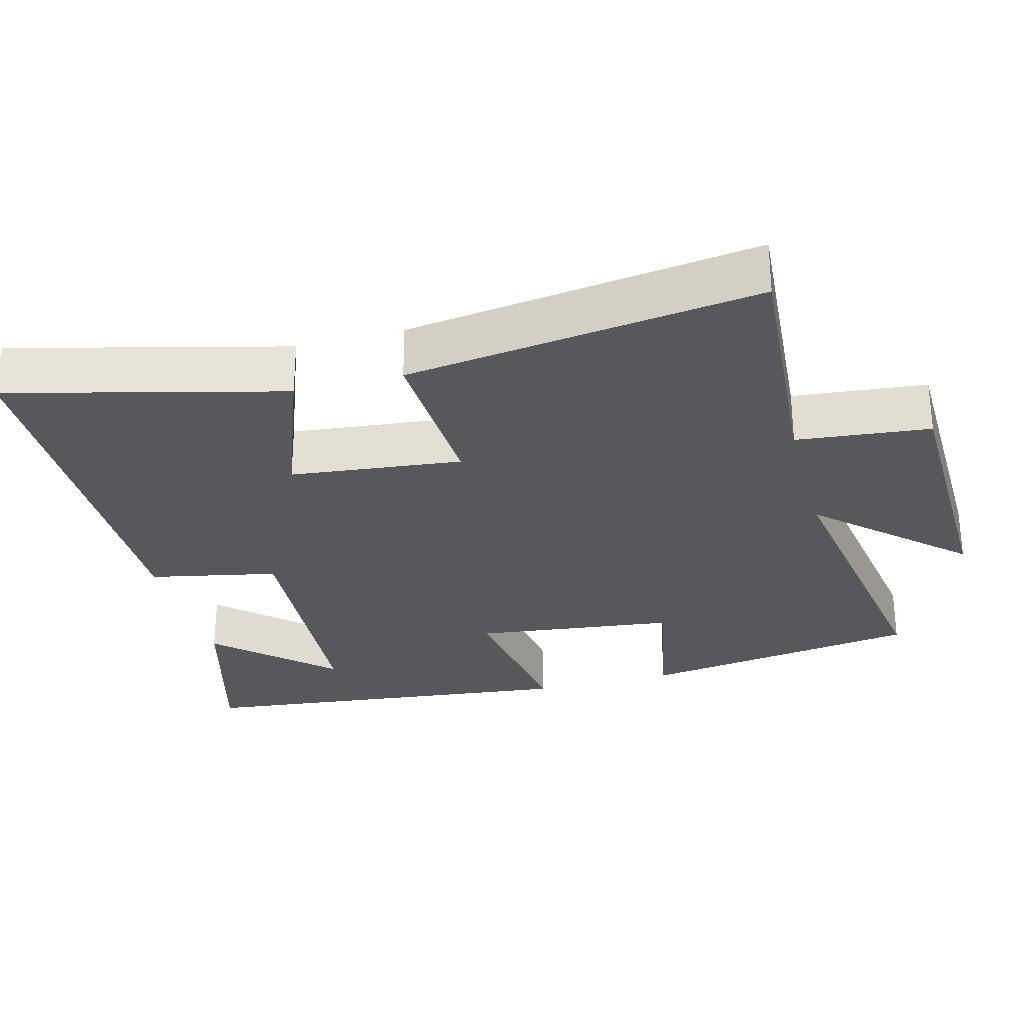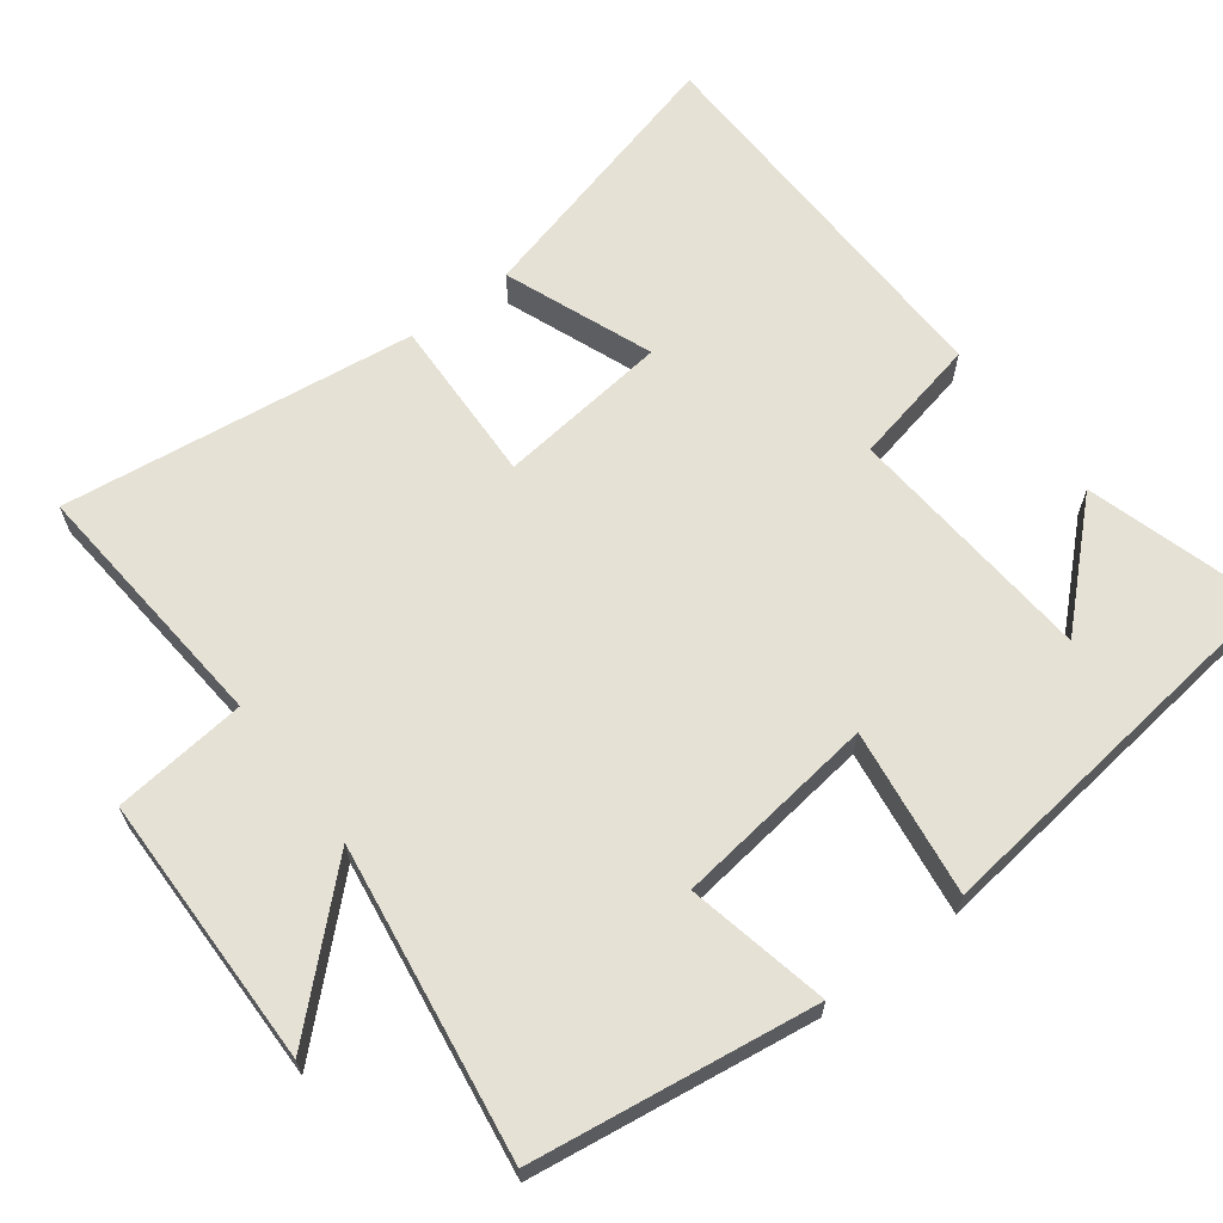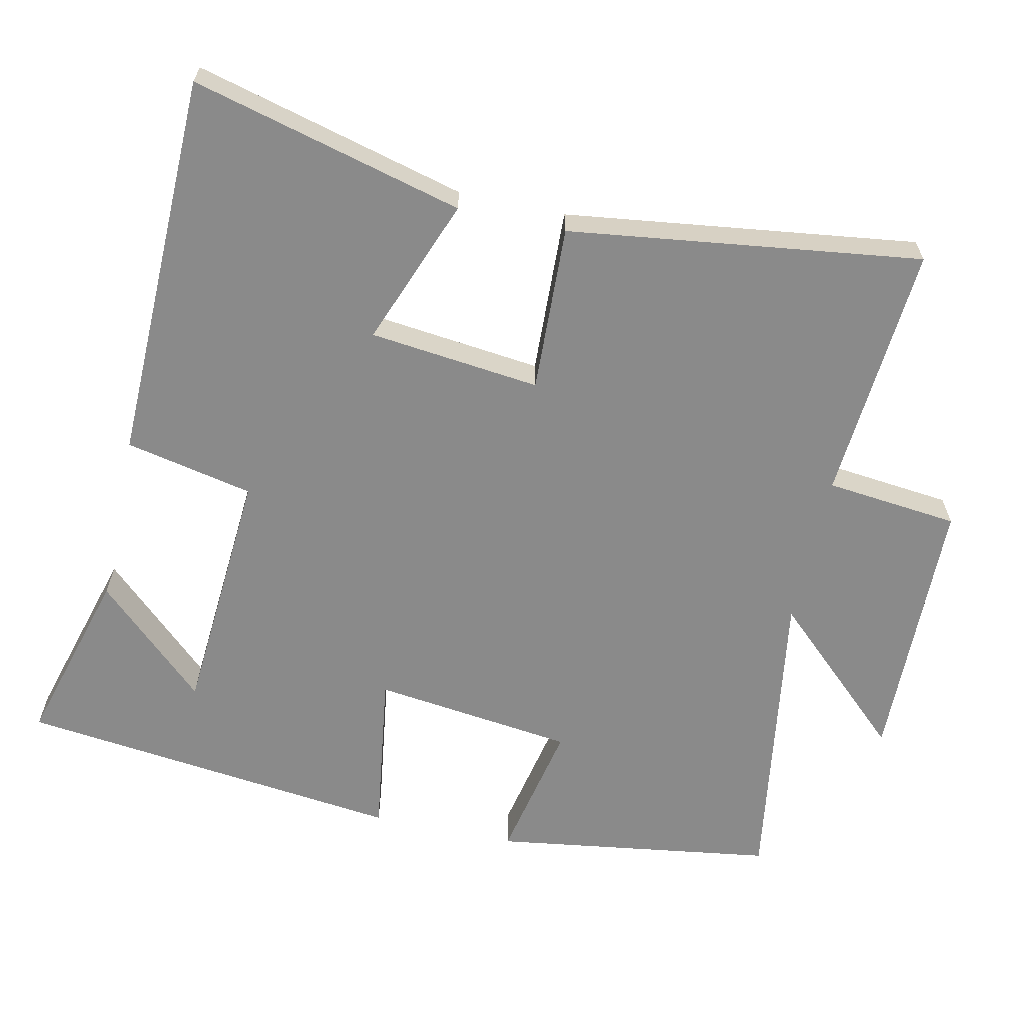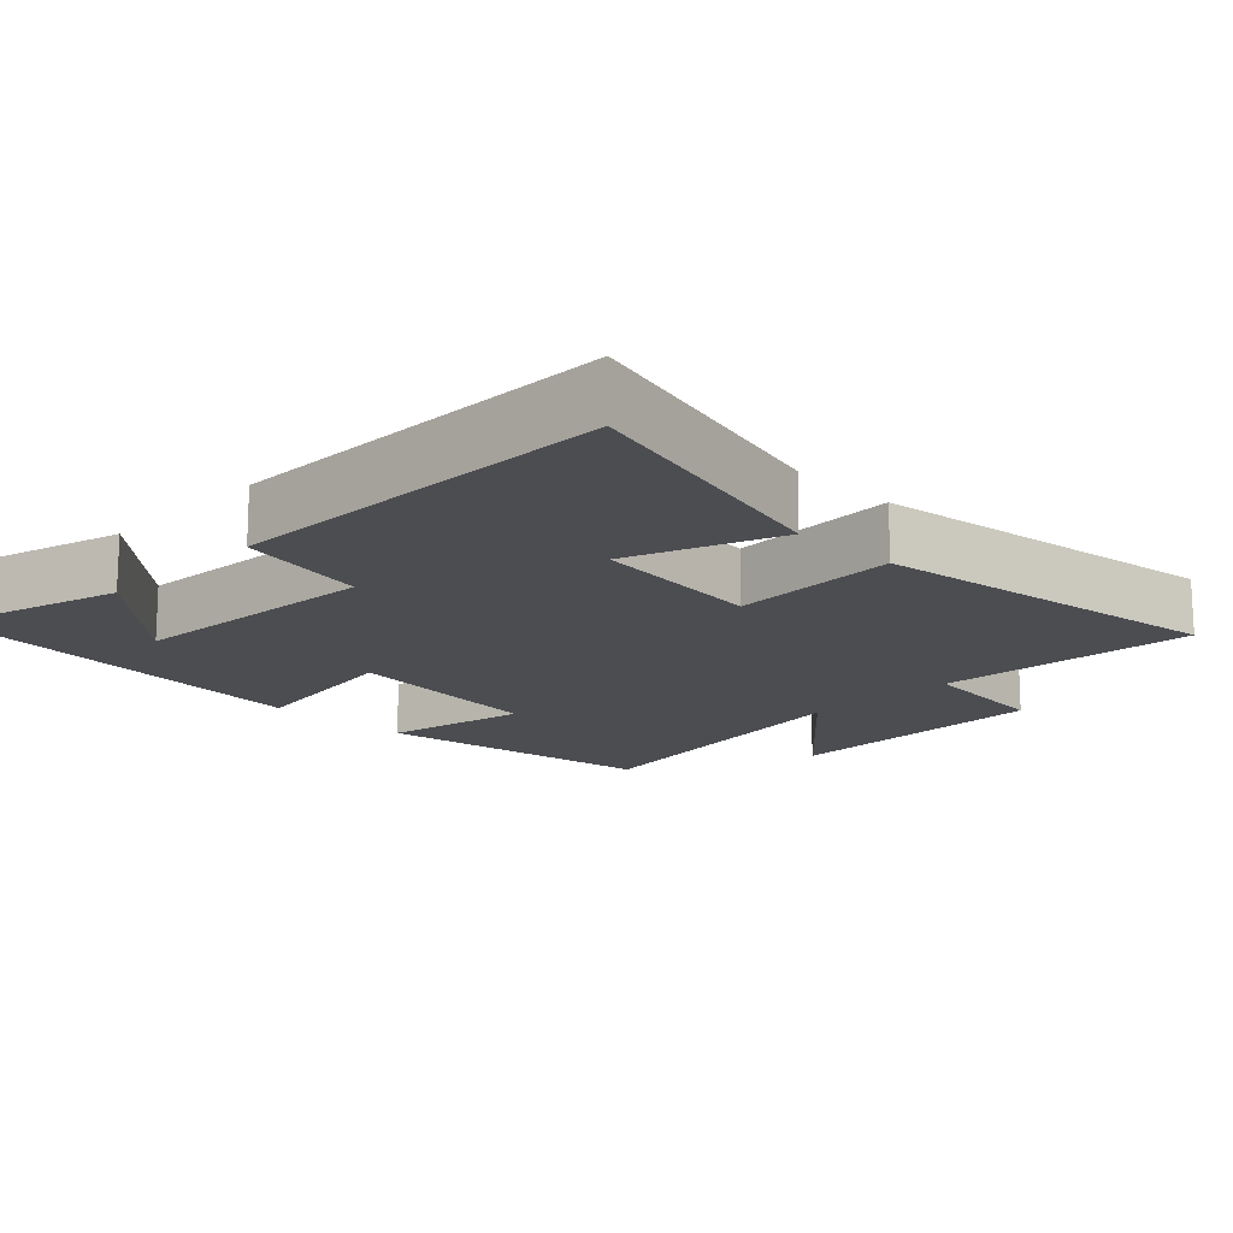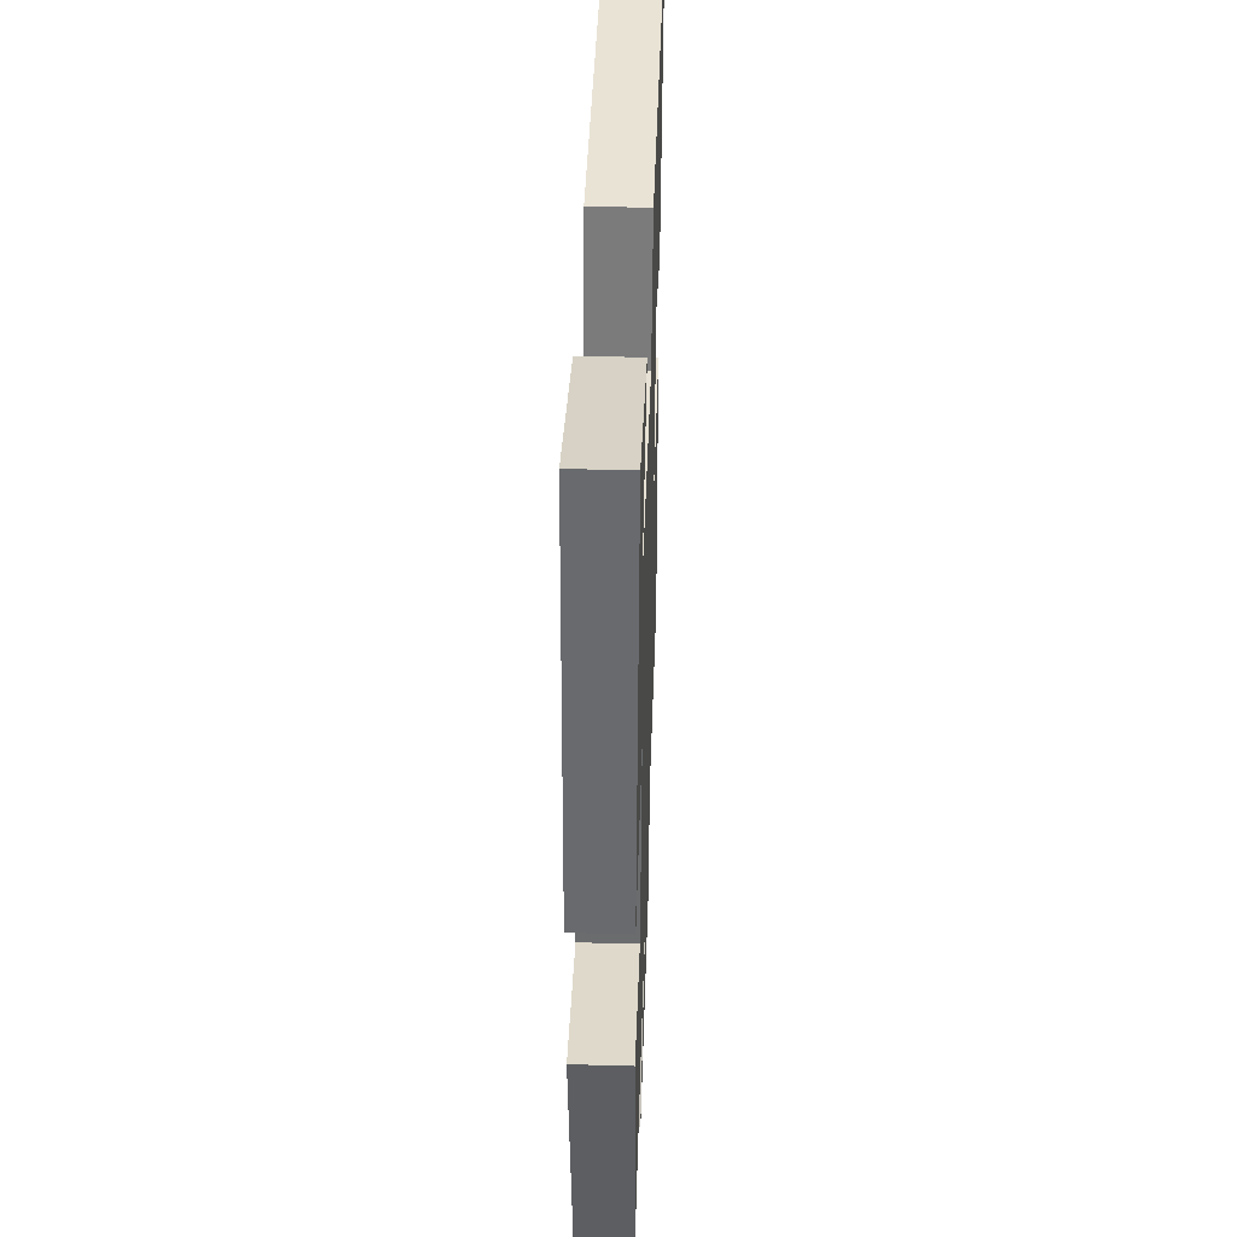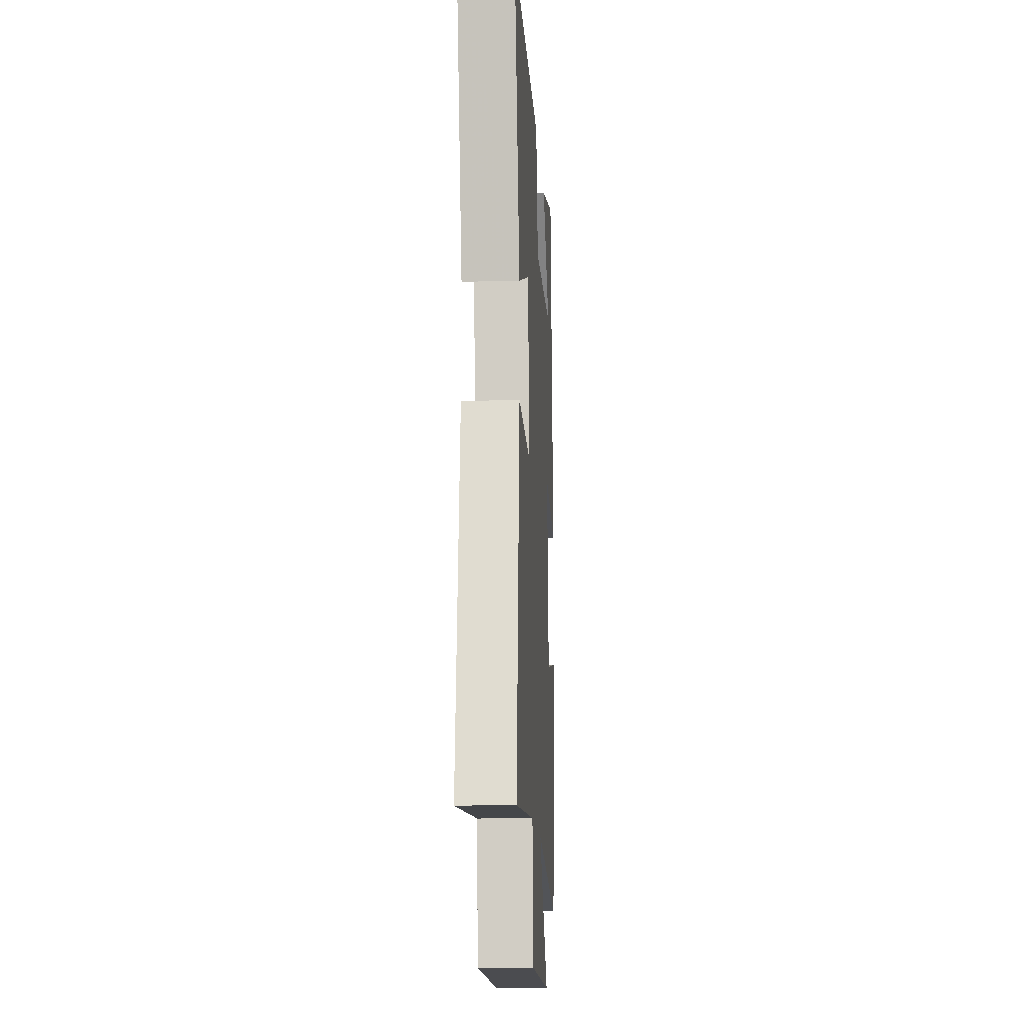
<metadata>
{"format":"obj","ext":"obj","renderer":"f3d","projection":"perspective","resolution":1024,"background":"white","views":[{"elev":-28.8,"azim":105.0,"up":"+Y"},{"elev":65.0,"azim":-127.5,"up":"+Y"},{"elev":-63.5,"azim":77.6,"up":"+Y"},{"elev":-15.8,"azim":45.4,"up":"+Y"},{"elev":43.1,"azim":-88.1,"up":"+Z"},{"elev":-14.0,"azim":93.3,"up":"+Z"}]}
</metadata>
<code>
v -0.439 0.07 0.57
v -0.191 0.07 0.5
v -0.334 0.07 0.346
v 0.016 0.07 0.322
v 0.053 0.07 0.5
v 0.597 0.07 0.491
v 0.5 0.07 0.113
v 0.294 0.07 0.191
v 0.268 0.07 -0.047
v 0.5 0.07 -0.037
v 0.566 0.07 -0.527
v 0.207 0.07 -0.5
v 0.188 0.07 -0.685
v -0.19 0.07 -0.693
v -0.011 0.07 -0.5
v -0.442 0.07 -0.567
v -0.5 0.07 -0.175
v -0.303 0.07 -0.215
v -0.269 0.07 0.065
v -0.5 0.07 0.031
v -0.439 0 0.57
v -0.191 0 0.5
v -0.334 0 0.346
v 0.016 0 0.322
v 0.053 0 0.5
v 0.597 0 0.491
v 0.5 0 0.113
v 0.294 0 0.191
v 0.268 0 -0.047
v 0.5 0 -0.037
v 0.566 0 -0.527
v 0.207 0 -0.5
v 0.188 0 -0.685
v -0.19 0 -0.693
v -0.011 0 -0.5
v -0.442 0 -0.567
v -0.5 0 -0.175
v -0.303 0 -0.215
v -0.269 0 0.065
v -0.5 0 0.031
f 19 20 1
f 15 16 17 18
f 15 18 19
f 12 13 14 15
f 12 15 19
f 9 10 11 12
f 8 9 12 19
f 5 6 7 8
f 4 5 8
f 3 4 8 19
f 1 2 3
f 1 3 19
f 21 40 39
f 38 37 36 35
f 39 38 35
f 35 34 33 32
f 39 35 32
f 32 31 30 29
f 39 32 29 28
f 28 27 26 25
f 28 25 24
f 39 28 24 23
f 23 22 21
f 39 23 21
f 1 21 22 2
f 2 22 23 3
f 3 23 24 4
f 4 24 25 5
f 5 25 26 6
f 6 26 27 7
f 7 27 28 8
f 8 28 29 9
f 9 29 30 10
f 10 30 31 11
f 11 31 32 12
f 12 32 33 13
f 13 33 34 14
f 14 34 35 15
f 15 35 36 16
f 16 36 37 17
f 17 37 38 18
f 18 38 39 19
f 19 39 40 20
f 20 40 21 1

</code>
